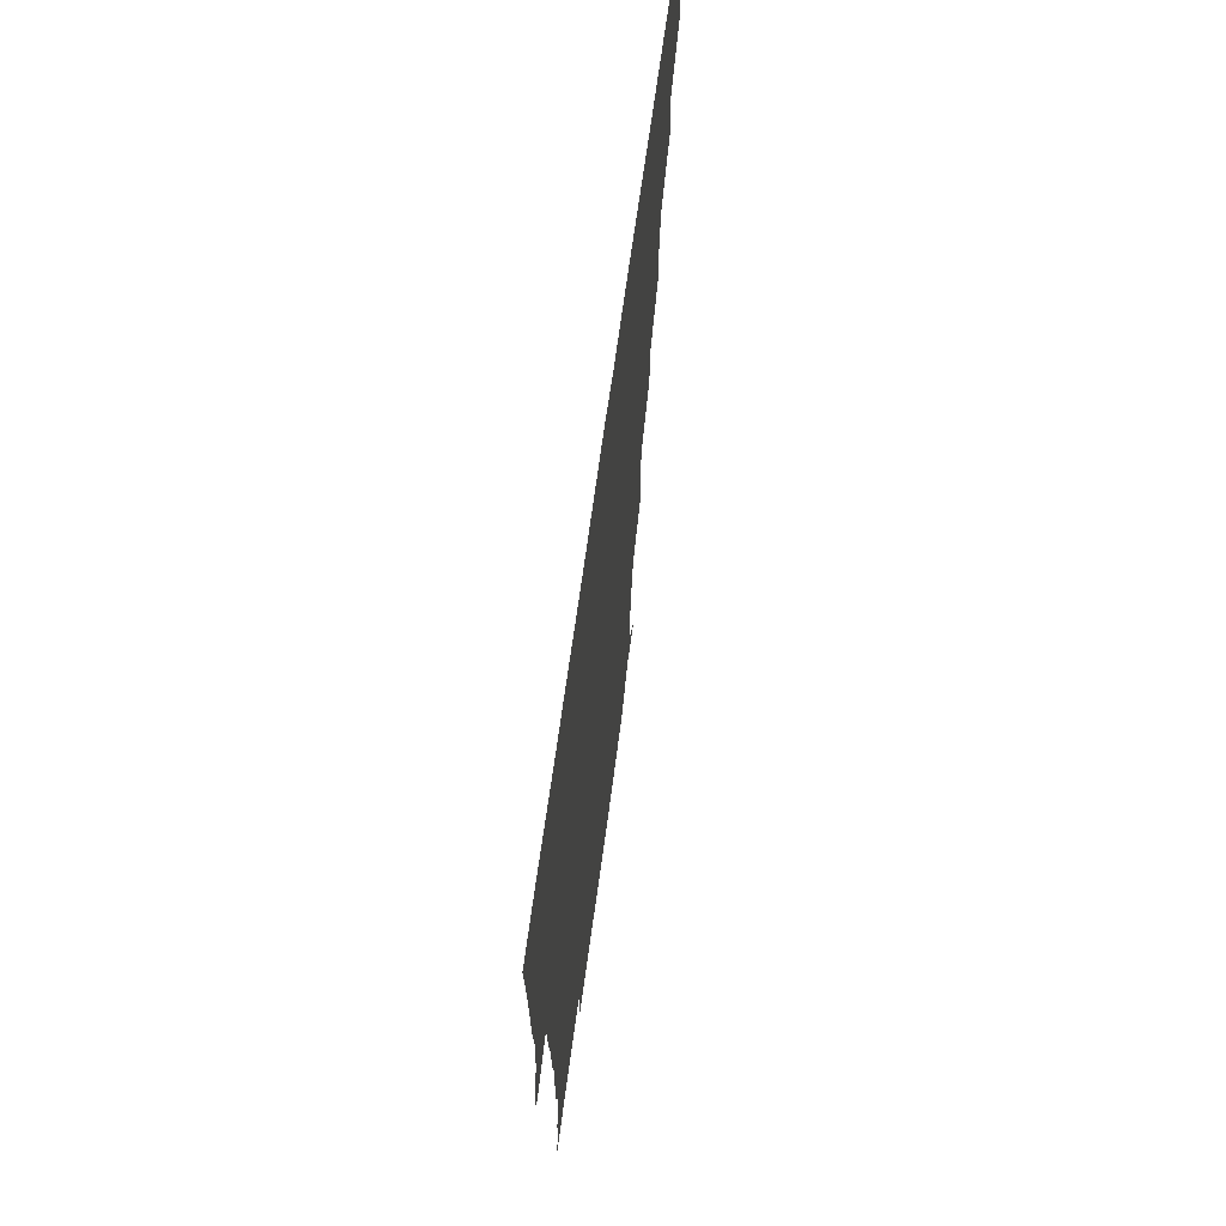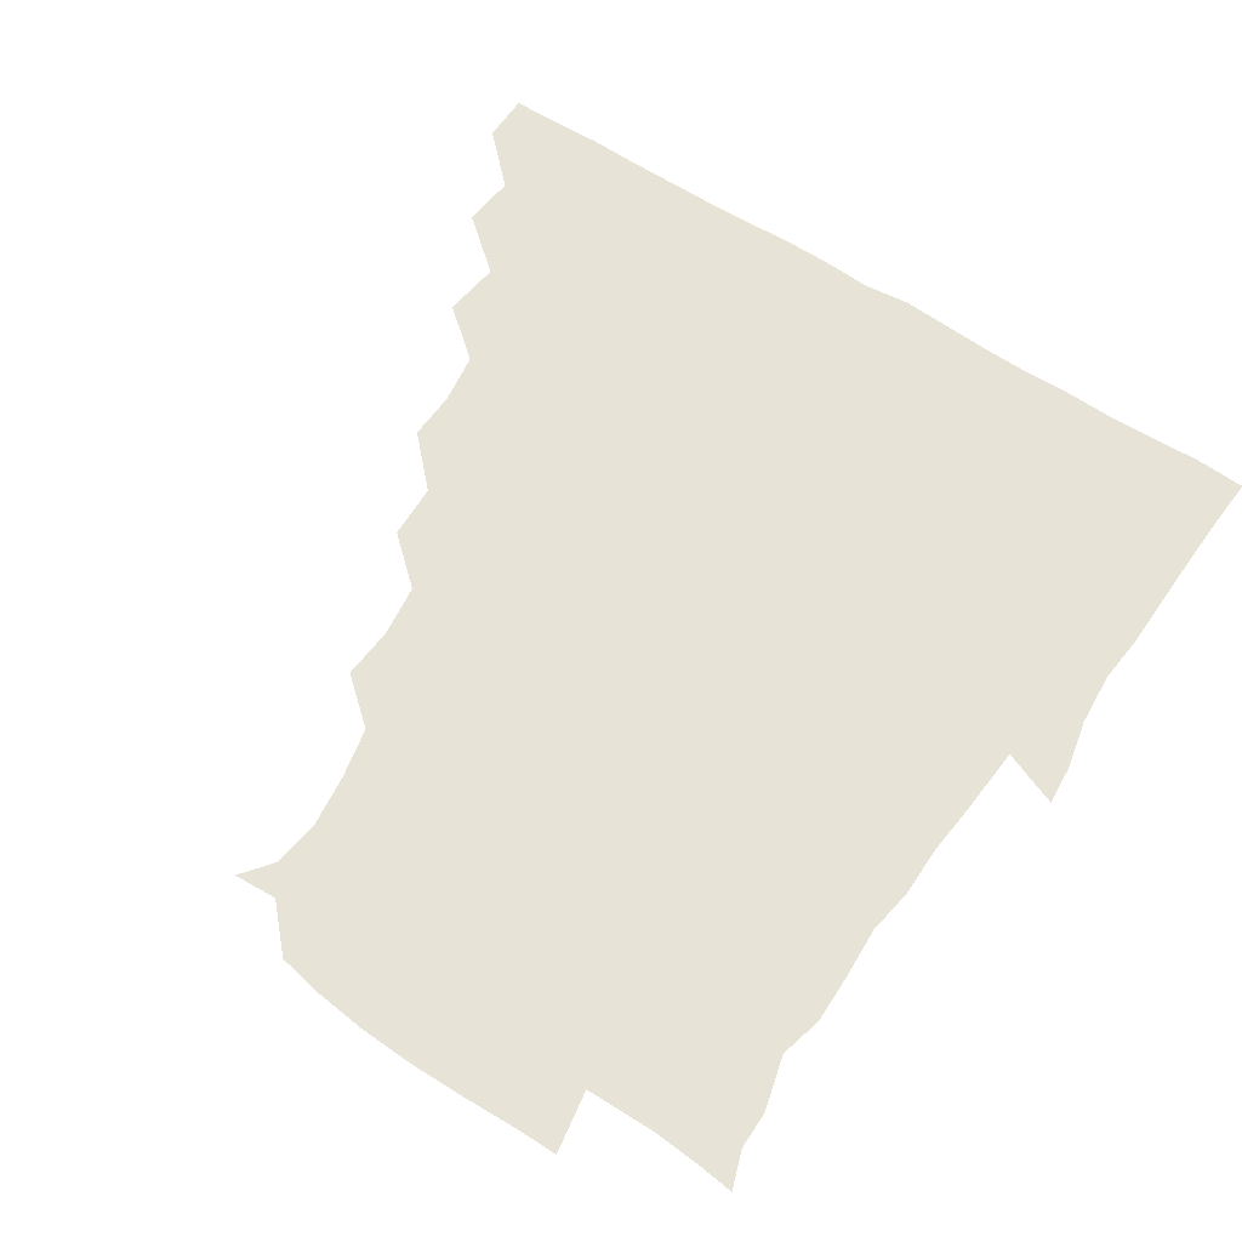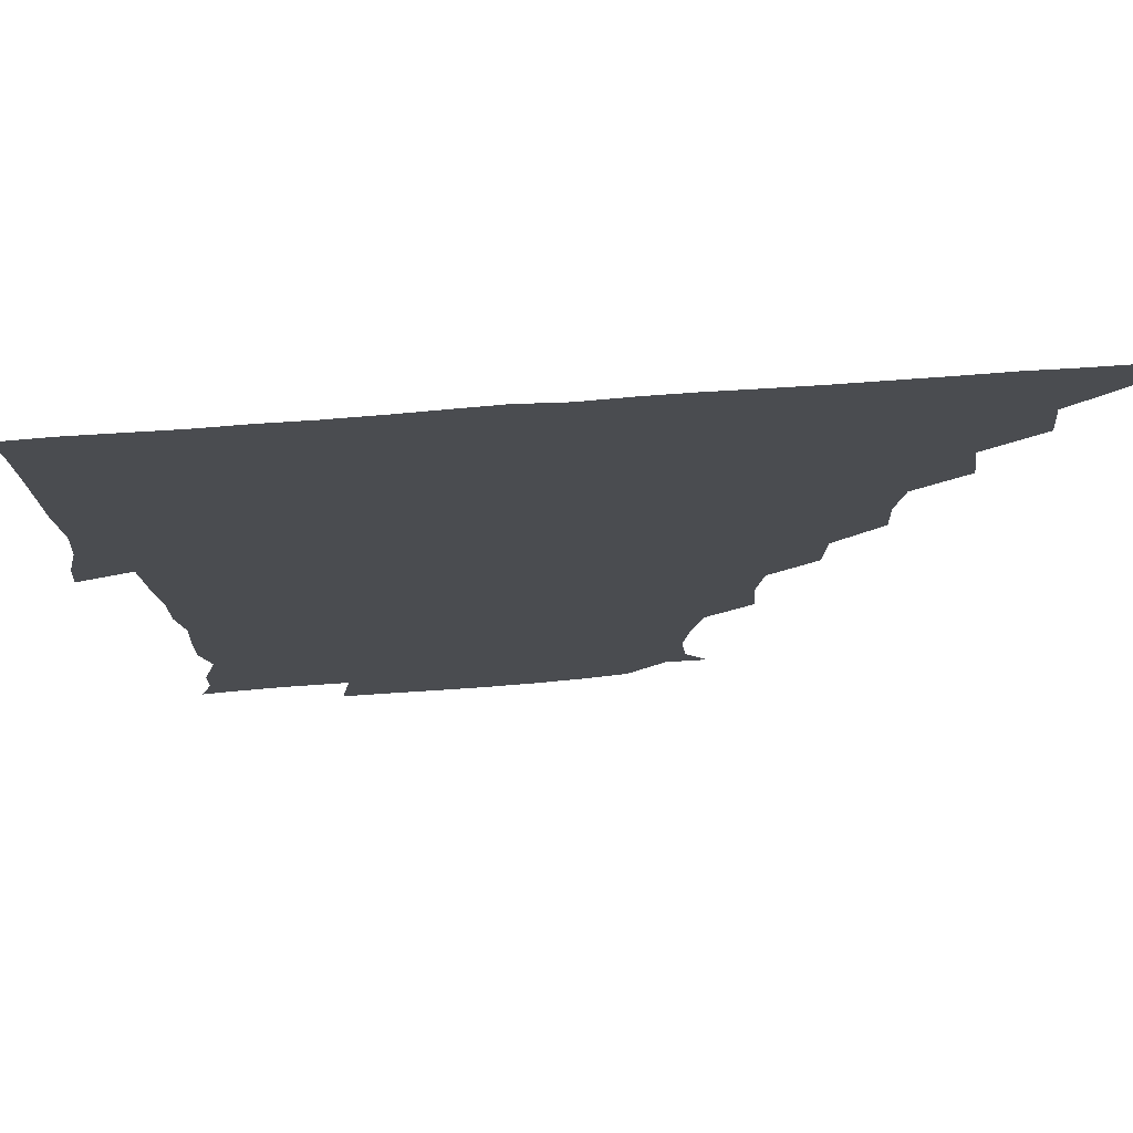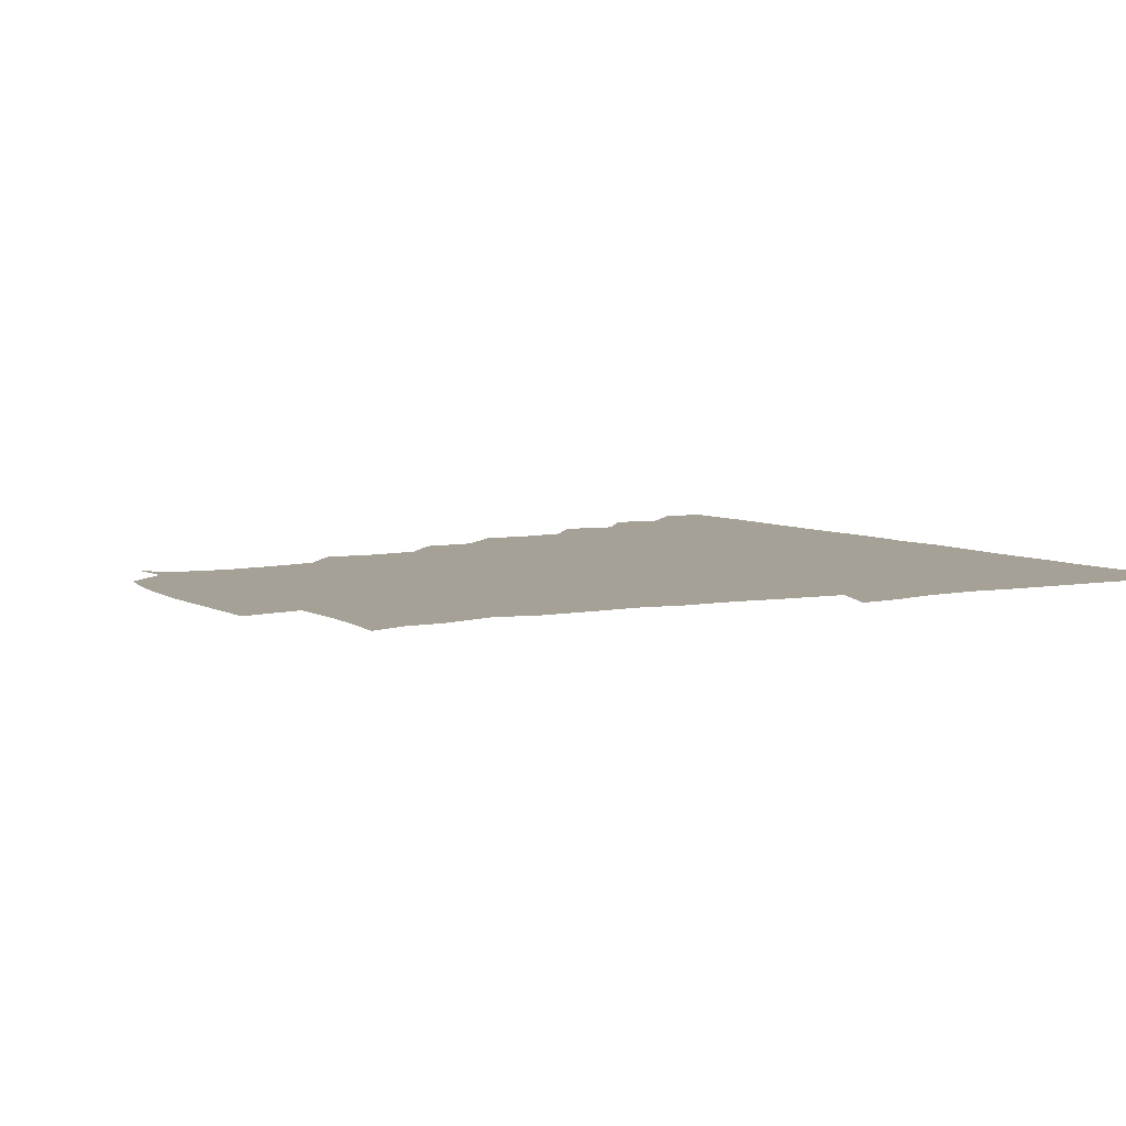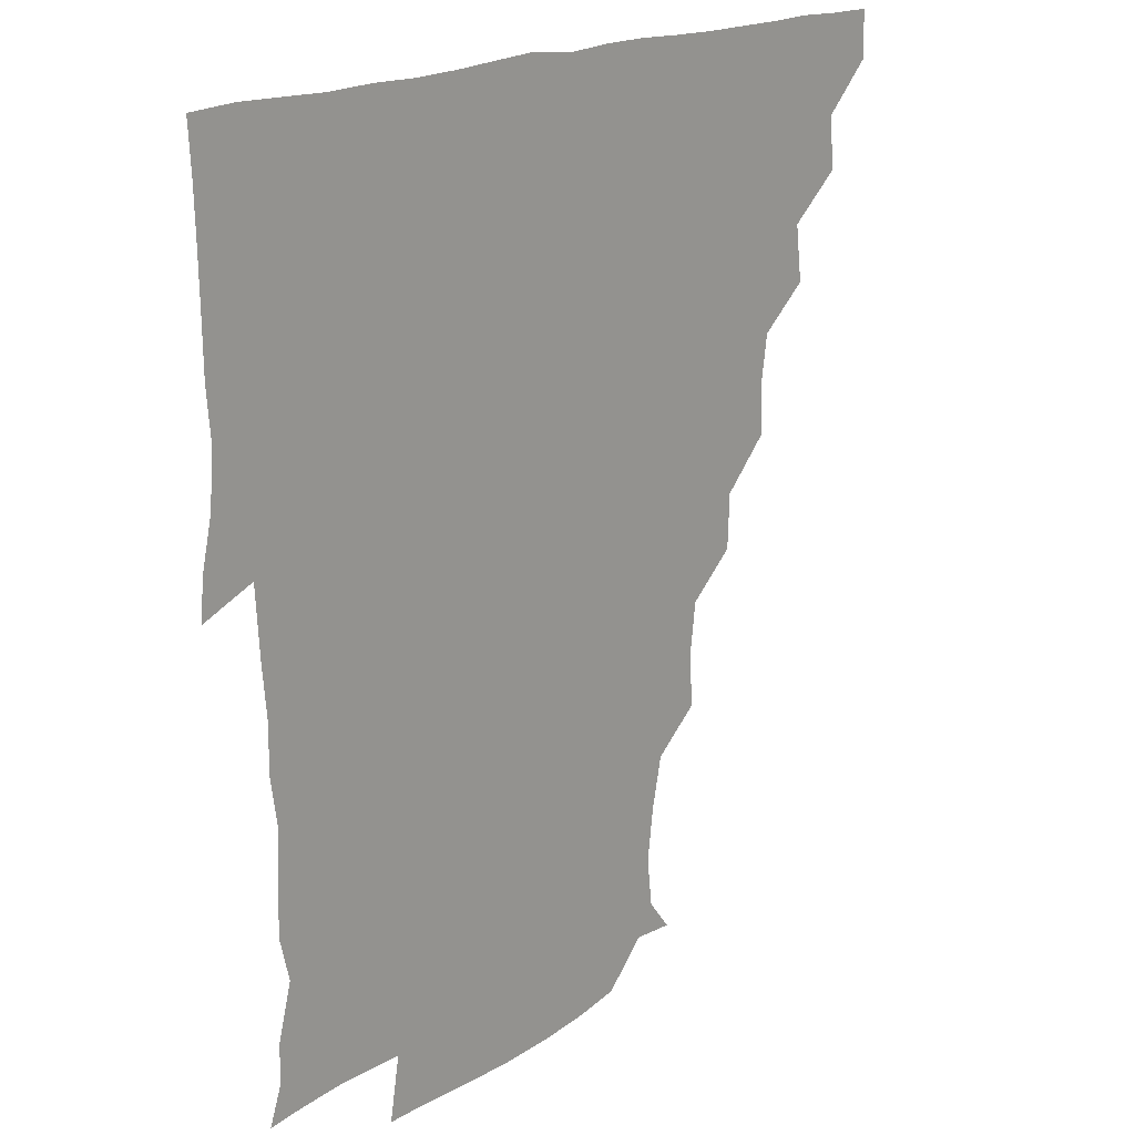
<metadata>
{"format":"obj","ext":"obj","renderer":"f3d","projection":"perspective","resolution":1024,"background":"white","views":[{"elev":69.0,"azim":97.8,"up":"+Y"},{"elev":62.4,"azim":33.4,"up":"+Z"},{"elev":74.7,"azim":175.9,"up":"+Y"},{"elev":6.0,"azim":59.6,"up":"+Z"},{"elev":18.3,"azim":131.3,"up":"+Y"}]}
</metadata>
<code>
v 435.9 420.6 0
v 436.1 435.8 0
v 449.9 388.6 0
v 451.6 405.3 0
v 451.8 420.9 0
v 451.2 435.9 0
v 464.9 356.3 0
v 467.3 374.4 0
v 467.3 391.5 0
v 466.4 406 0
v 466.3 420.9 0
v 466.1 436.6 0
v 482.8 311.7 0
v 483.5 327.1 0
v 481 343.1 0
v 481.6 360.7 0
v 482.2 376.7 0
v 482.1 391.7 0
v 481.4 406.1 0
v 481.1 421.1 0
v 481 436.2 0
v 498.5 279.2 0
v 497.8 296.5 0
v 496.1 312.8 0
v 499 333.4 0
v 495.9 345.7 0
v 497.2 362.2 0
v 496.7 376.6 0
v 496.4 391.3 0
v 496.4 406 0
v 496.3 420.6 0
v 496 436.2 0
v 514.7 232.8 0
v 515.9 249.3 0
v 513.7 266 0
v 512.7 285.2 0
v 511.7 300 0
v 512.1 317.3 0
v 512.5 333.4 0
v 510.9 346 0
v 512.2 362.6 0
v 511.5 376.5 0
v 511.3 391.2 0
v 511.2 406 0
v 511.1 420.9 0
v 511.1 436.2 0
v 525.5 162.7 0
v 533.3 172.8 0
v 535.1 187.9 0
v 533 204.2 0
v 529.5 220.5 0
v 529.3 240.2 0
v 527.9 254.9 0
v 527.3 271.3 0
v 526.6 285.9 0
v 527.2 302.8 0
v 526.7 316.7 0
v 526.4 332.1 0
v 526.5 346.9 0
v 526.6 361.8 0
v 526.5 376.4 0
v 526 391.1 0
v 526.2 405.9 0
v 526.1 420.8 0
v 526.2 436.5 0
v 539.2 163.5 0
v 546 179.5 0
v 545.5 195.7 0
v 543.5 208.7 0
v 542.7 226.2 0
v 543.1 243.3 0
v 542.2 256.8 0
v 541.5 271 0
v 541.7 287 0
v 541.5 302.6 0
v 541.6 317.4 0
v 541.5 332.1 0
v 541.4 346.9 0
v 542.1 362.4 0
v 541.6 376.3 0
v 541.3 391 0
v 541.3 405.8 0
v 540.9 421.5 0
v 540.9 437.1 0
v 552 150.1 0
v 557.2 165.2 0
v 559 182.7 0
v 557.2 198.3 0
v 558.6 212 0
v 556.7 228.7 0
v 557.5 243.2 0
v 556.7 257.3 0
v 556.7 272.9 0
v 557 288.1 0
v 556.4 301.7 0
v 556.3 317.4 0
v 556.5 332.2 0
v 556.2 346.3 0
v 556.4 361.9 0
v 556.2 376.2 0
v 556.1 391 0
v 556.6 405.5 0
v 556.4 420.3 0
v 555.4 437.1 0
v 565.5 147.6 0
v 572.8 168.1 0
v 573 183.7 0
v 571.3 196.7 0
v 571.7 215.1 0
v 571.5 227 0
v 572 242.4 0
v 571.5 257.1 0
v 571.3 272.5 0
v 571.2 288 0
v 571.9 302.9 0
v 571 315.7 0
v 571.2 331.8 0
v 571.2 346.5 0
v 571.2 361.5 0
v 571.2 376.2 0
v 571.2 390.9 0
v 571.4 405.5 0
v 571.2 420.4 0
v 570.8 436.2 0
v 582.3 145.8 0
v 586.8 168.4 0
v 586.7 183.9 0
v 587.8 196.9 0
v 585.5 213.5 0
v 586.4 225.8 0
v 585.9 243.2 0
v 586.2 258 0
v 586.5 272.6 0
v 586.1 287 0
v 586.2 303.2 0
v 586.4 317.5 0
v 586.5 332.7 0
v 586.3 347 0
v 586.4 361.6 0
v 586.4 376.3 0
v 586.4 390.9 0
v 586.3 405.4 0
v 585.9 420.9 0
v 585.4 437.8 0
v 599.3 145.1 0
v 600.8 168.3 0
v 600.7 184.2 0
v 601.5 200 0
v 601.5 213.1 0
v 602.1 227.6 0
v 601 243 0
v 600.6 257.8 0
v 601.1 272.7 0
v 601.1 287.7 0
v 601 302.9 0
v 601.3 316.7 0
v 601.1 332 0
v 601.1 346.3 0
v 601.2 361.6 0
v 601.4 376.4 0
v 601.4 391 0
v 601.1 406 0
v 600.9 420.8 0
v 599.7 437.1 0
v 616.5 145.3 0
v 615.1 168.2 0
v 615.7 184.4 0
v 615.8 197.8 0
v 616 213.2 0
v 616 229.1 0
v 615.7 244.4 0
v 616.2 257.4 0
v 615.5 273.3 0
v 615.8 287.8 0
v 615.6 302.9 0
v 616.2 318 0
v 616.1 332 0
v 616.1 347 0
v 616.2 361.7 0
v 616.4 376.6 0
v 616.3 391.1 0
v 616.4 405.7 0
v 615.8 421.1 0
v 614.7 436.2 0
v 633.4 146 0
v 630 166.9 0
v 629.9 183.2 0
v 630.3 197.7 0
v 630.3 213.9 0
v 630.3 229.4 0
v 630.2 243.1 0
v 631 258.4 0
v 630.6 272.5 0
v 630.7 287.5 0
v 630.7 301.9 0
v 630.6 317.9 0
v 631 332.6 0
v 630.9 346.8 0
v 631 362.1 0
v 631.2 376.7 0
v 631.1 391.2 0
v 631.3 405.9 0
v 631.3 420.6 0
v 630.2 435.8 0
v 647.3 146 0
v 643.9 165.6 0
v 644.1 182.6 0
v 644.4 198.5 0
v 644.6 214.1 0
v 644.3 229.5 0
v 645 242.5 0
v 644.8 259 0
v 645.5 272.8 0
v 645.6 287.5 0
v 645.7 301.8 0
v 645.1 317.8 0
v 645.2 333.3 0
v 645.9 346.7 0
v 646 361.3 0
v 646 376.9 0
v 646.5 391.8 0
v 646.6 405.9 0
v 646.5 420.4 0
v 645 436.1 0
v 665.5 165.9 0
v 660.1 181.8 0
v 659.1 196.6 0
v 657.9 213.4 0
v 658.6 228.1 0
v 659.4 241.9 0
v 659.2 257.2 0
v 659.6 272.4 0
v 659.6 288 0
v 659.9 303.7 0
v 660.2 318 0
v 659.9 332.6 0
v 660.3 347.6 0
v 660.6 362 0
v 660.7 377.1 0
v 661 391.6 0
v 661.1 406.1 0
v 661.2 420.8 0
v 661 435.6 0
v 681 164.8 0
v 674.2 180.8 0
v 672.5 196.2 0
v 671.4 210.5 0
v 672.3 225.9 0
v 672.4 240.8 0
v 673.1 254.9 0
v 673.2 271.4 0
v 673.3 287.1 0
v 674.2 302.6 0
v 674.8 318.6 0
v 674.2 332.8 0
v 673.9 347.9 0
v 674.2 363.3 0
v 675.1 377.3 0
v 675.5 392.1 0
v 675.8 406.2 0
v 676 420.7 0
v 676 436.1 0
v 692.3 163.5 0
v 688.2 175.1 0
v 688.1 186.9 0
v 683.5 203.9 0
v 686.8 217.2 0
v 686.6 232.4 0
v 685.8 248.7 0
v 688 263.2 0
v 688 279.3 0
v 689.6 296.1 0
v 691 317.2 0
v 688.5 332 0
v 688.1 345.6 0
v 688.5 360.7 0
v 689 376.5 0
v 689.2 392 0
v 690.3 406.3 0
v 690.5 420.6 0
v 690.8 436.6 0
v 708.6 310.4 0
v 707.5 323 0
v 704 338.2 0
v 702.8 354.9 0
v 704.2 371.1 0
v 704.4 388.1 0
v 704.8 405.2 0
v 705.3 420.8 0
v 706.3 435.8 0
f 4 5 1
f 1 5 2
f 5 6 2
f 8 9 3
f 3 9 4
f 9 10 4
f 4 10 5
f 10 11 5
f 5 11 6
f 11 12 6
f 15 16 7
f 7 16 8
f 16 17 8
f 8 17 9
f 17 18 9
f 9 18 10
f 18 19 10
f 10 19 11
f 19 20 11
f 11 20 12
f 20 21 12
f 23 24 13
f 13 24 14
f 24 25 14
f 14 25 15
f 25 26 15
f 15 26 16
f 26 27 16
f 16 27 17
f 27 28 17
f 17 28 18
f 28 29 18
f 18 29 19
f 29 30 19
f 19 30 20
f 30 31 20
f 20 31 21
f 31 32 21
f 35 36 22
f 22 36 23
f 36 37 23
f 23 37 24
f 37 38 24
f 24 38 25
f 38 39 25
f 25 39 26
f 39 40 26
f 26 40 27
f 40 41 27
f 27 41 28
f 41 42 28
f 28 42 29
f 42 43 29
f 29 43 30
f 43 44 30
f 30 44 31
f 44 45 31
f 31 45 32
f 45 46 32
f 51 52 33
f 33 52 34
f 52 53 34
f 34 53 35
f 53 54 35
f 35 54 36
f 54 55 36
f 36 55 37
f 55 56 37
f 37 56 38
f 56 57 38
f 38 57 39
f 57 58 39
f 39 58 40
f 58 59 40
f 40 59 41
f 59 60 41
f 41 60 42
f 60 61 42
f 42 61 43
f 61 62 43
f 43 62 44
f 62 63 44
f 44 63 45
f 63 64 45
f 45 64 46
f 64 65 46
f 47 66 48
f 66 67 48
f 48 67 49
f 67 68 49
f 49 68 50
f 68 69 50
f 50 69 51
f 69 70 51
f 51 70 52
f 70 71 52
f 52 71 53
f 71 72 53
f 53 72 54
f 72 73 54
f 54 73 55
f 73 74 55
f 55 74 56
f 74 75 56
f 56 75 57
f 75 76 57
f 57 76 58
f 76 77 58
f 58 77 59
f 77 78 59
f 59 78 60
f 78 79 60
f 60 79 61
f 79 80 61
f 61 80 62
f 80 81 62
f 62 81 63
f 81 82 63
f 63 82 64
f 82 83 64
f 64 83 65
f 83 84 65
f 85 86 66
f 66 86 67
f 86 87 67
f 67 87 68
f 87 88 68
f 68 88 69
f 88 89 69
f 69 89 70
f 89 90 70
f 70 90 71
f 90 91 71
f 71 91 72
f 91 92 72
f 72 92 73
f 92 93 73
f 73 93 74
f 93 94 74
f 74 94 75
f 94 95 75
f 75 95 76
f 95 96 76
f 76 96 77
f 96 97 77
f 77 97 78
f 97 98 78
f 78 98 79
f 98 99 79
f 79 99 80
f 99 100 80
f 80 100 81
f 100 101 81
f 81 101 82
f 101 102 82
f 82 102 83
f 102 103 83
f 83 103 84
f 103 104 84
f 85 105 86
f 105 106 86
f 86 106 87
f 106 107 87
f 87 107 88
f 107 108 88
f 88 108 89
f 108 109 89
f 89 109 90
f 109 110 90
f 90 110 91
f 110 111 91
f 91 111 92
f 111 112 92
f 92 112 93
f 112 113 93
f 93 113 94
f 113 114 94
f 94 114 95
f 114 115 95
f 95 115 96
f 115 116 96
f 96 116 97
f 116 117 97
f 97 117 98
f 117 118 98
f 98 118 99
f 118 119 99
f 99 119 100
f 119 120 100
f 100 120 101
f 120 121 101
f 101 121 102
f 121 122 102
f 102 122 103
f 122 123 103
f 103 123 104
f 123 124 104
f 105 125 106
f 125 126 106
f 106 126 107
f 126 127 107
f 107 127 108
f 127 128 108
f 108 128 109
f 128 129 109
f 109 129 110
f 129 130 110
f 110 130 111
f 130 131 111
f 111 131 112
f 131 132 112
f 112 132 113
f 132 133 113
f 113 133 114
f 133 134 114
f 114 134 115
f 134 135 115
f 115 135 116
f 135 136 116
f 116 136 117
f 136 137 117
f 117 137 118
f 137 138 118
f 118 138 119
f 138 139 119
f 119 139 120
f 139 140 120
f 120 140 121
f 140 141 121
f 121 141 122
f 141 142 122
f 122 142 123
f 142 143 123
f 123 143 124
f 143 144 124
f 125 145 126
f 145 146 126
f 126 146 127
f 146 147 127
f 127 147 128
f 147 148 128
f 128 148 129
f 148 149 129
f 129 149 130
f 149 150 130
f 130 150 131
f 150 151 131
f 131 151 132
f 151 152 132
f 132 152 133
f 152 153 133
f 133 153 134
f 153 154 134
f 134 154 135
f 154 155 135
f 135 155 136
f 155 156 136
f 136 156 137
f 156 157 137
f 137 157 138
f 157 158 138
f 138 158 139
f 158 159 139
f 139 159 140
f 159 160 140
f 140 160 141
f 160 161 141
f 141 161 142
f 161 162 142
f 142 162 143
f 162 163 143
f 143 163 144
f 163 164 144
f 145 165 146
f 165 166 146
f 146 166 147
f 166 167 147
f 147 167 148
f 167 168 148
f 148 168 149
f 168 169 149
f 149 169 150
f 169 170 150
f 150 170 151
f 170 171 151
f 151 171 152
f 171 172 152
f 152 172 153
f 172 173 153
f 153 173 154
f 173 174 154
f 154 174 155
f 174 175 155
f 155 175 156
f 175 176 156
f 156 176 157
f 176 177 157
f 157 177 158
f 177 178 158
f 158 178 159
f 178 179 159
f 159 179 160
f 179 180 160
f 160 180 161
f 180 181 161
f 161 181 162
f 181 182 162
f 162 182 163
f 182 183 163
f 163 183 164
f 183 184 164
f 165 185 166
f 185 186 166
f 166 186 167
f 186 187 167
f 167 187 168
f 187 188 168
f 168 188 169
f 188 189 169
f 169 189 170
f 189 190 170
f 170 190 171
f 190 191 171
f 171 191 172
f 191 192 172
f 172 192 173
f 192 193 173
f 173 193 174
f 193 194 174
f 174 194 175
f 194 195 175
f 175 195 176
f 195 196 176
f 176 196 177
f 196 197 177
f 177 197 178
f 197 198 178
f 178 198 179
f 198 199 179
f 179 199 180
f 199 200 180
f 180 200 181
f 200 201 181
f 181 201 182
f 201 202 182
f 182 202 183
f 202 203 183
f 183 203 184
f 203 204 184
f 185 205 186
f 205 206 186
f 186 206 187
f 206 207 187
f 187 207 188
f 207 208 188
f 188 208 189
f 208 209 189
f 189 209 190
f 209 210 190
f 190 210 191
f 210 211 191
f 191 211 192
f 211 212 192
f 192 212 193
f 212 213 193
f 193 213 194
f 213 214 194
f 194 214 195
f 214 215 195
f 195 215 196
f 215 216 196
f 196 216 197
f 216 217 197
f 197 217 198
f 217 218 198
f 198 218 199
f 218 219 199
f 199 219 200
f 219 220 200
f 200 220 201
f 220 221 201
f 201 221 202
f 221 222 202
f 202 222 203
f 222 223 203
f 203 223 204
f 223 224 204
f 206 225 207
f 225 226 207
f 207 226 208
f 226 227 208
f 208 227 209
f 227 228 209
f 209 228 210
f 228 229 210
f 210 229 211
f 229 230 211
f 211 230 212
f 230 231 212
f 212 231 213
f 231 232 213
f 213 232 214
f 232 233 214
f 214 233 215
f 233 234 215
f 215 234 216
f 234 235 216
f 216 235 217
f 235 236 217
f 217 236 218
f 236 237 218
f 218 237 219
f 237 238 219
f 219 238 220
f 238 239 220
f 220 239 221
f 239 240 221
f 221 240 222
f 240 241 222
f 222 241 223
f 241 242 223
f 223 242 224
f 242 243 224
f 225 244 226
f 244 245 226
f 226 245 227
f 245 246 227
f 227 246 228
f 246 247 228
f 228 247 229
f 247 248 229
f 229 248 230
f 248 249 230
f 230 249 231
f 249 250 231
f 231 250 232
f 250 251 232
f 232 251 233
f 251 252 233
f 233 252 234
f 252 253 234
f 234 253 235
f 253 254 235
f 235 254 236
f 254 255 236
f 236 255 237
f 255 256 237
f 237 256 238
f 256 257 238
f 238 257 239
f 257 258 239
f 239 258 240
f 258 259 240
f 240 259 241
f 259 260 241
f 241 260 242
f 260 261 242
f 242 261 243
f 261 262 243
f 244 263 245
f 263 264 245
f 245 264 246
f 264 265 246
f 246 265 247
f 265 266 247
f 247 266 248
f 266 267 248
f 248 267 249
f 267 268 249
f 249 268 250
f 268 269 250
f 250 269 251
f 269 270 251
f 251 270 252
f 270 271 252
f 252 271 253
f 271 272 253
f 253 272 254
f 272 273 254
f 254 273 255
f 273 274 255
f 255 274 256
f 274 275 256
f 256 275 257
f 275 276 257
f 257 276 258
f 276 277 258
f 258 277 259
f 277 278 259
f 259 278 260
f 278 279 260
f 260 279 261
f 279 280 261
f 261 280 262
f 280 281 262
f 273 282 274
f 282 283 274
f 274 283 275
f 283 284 275
f 275 284 276
f 284 285 276
f 276 285 277
f 285 286 277
f 277 286 278
f 286 287 278
f 278 287 279
f 287 288 279
f 279 288 280
f 288 289 280
f 280 289 281
f 289 290 281

</code>
